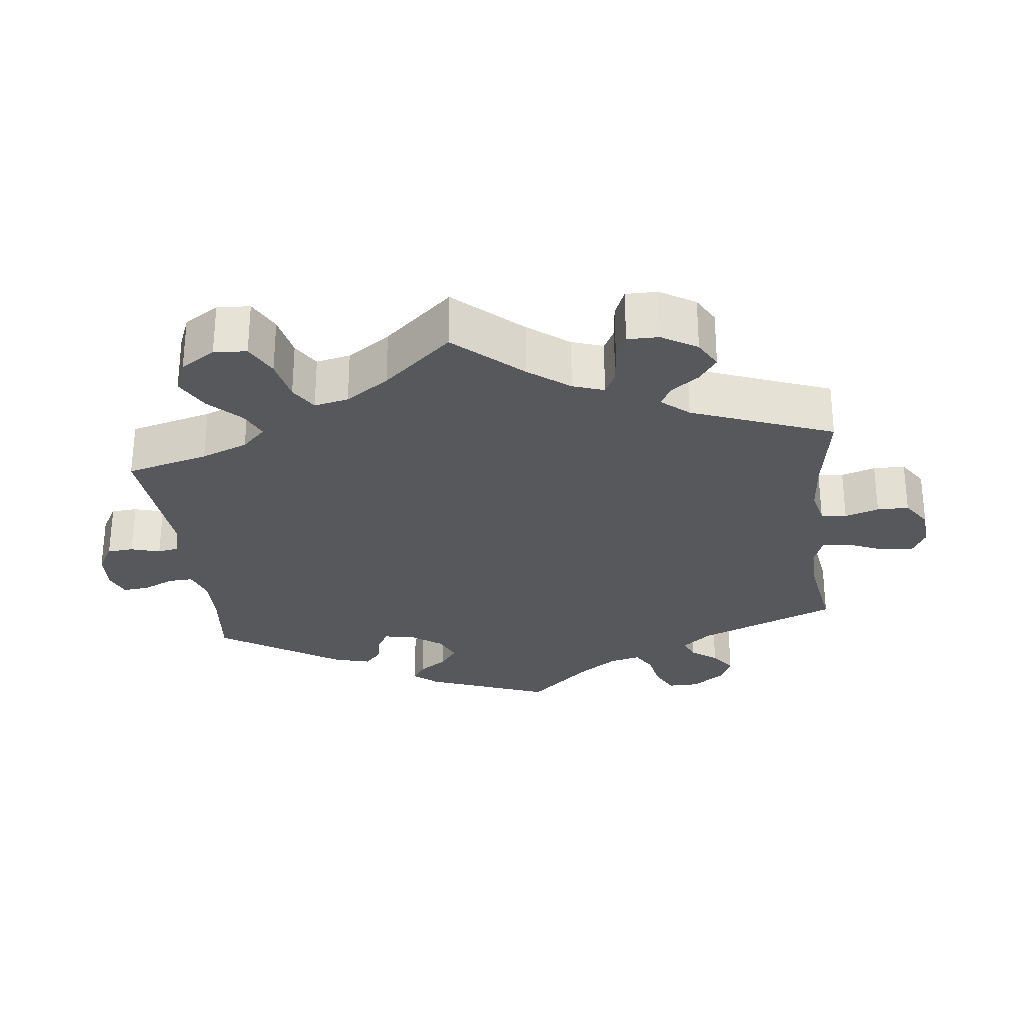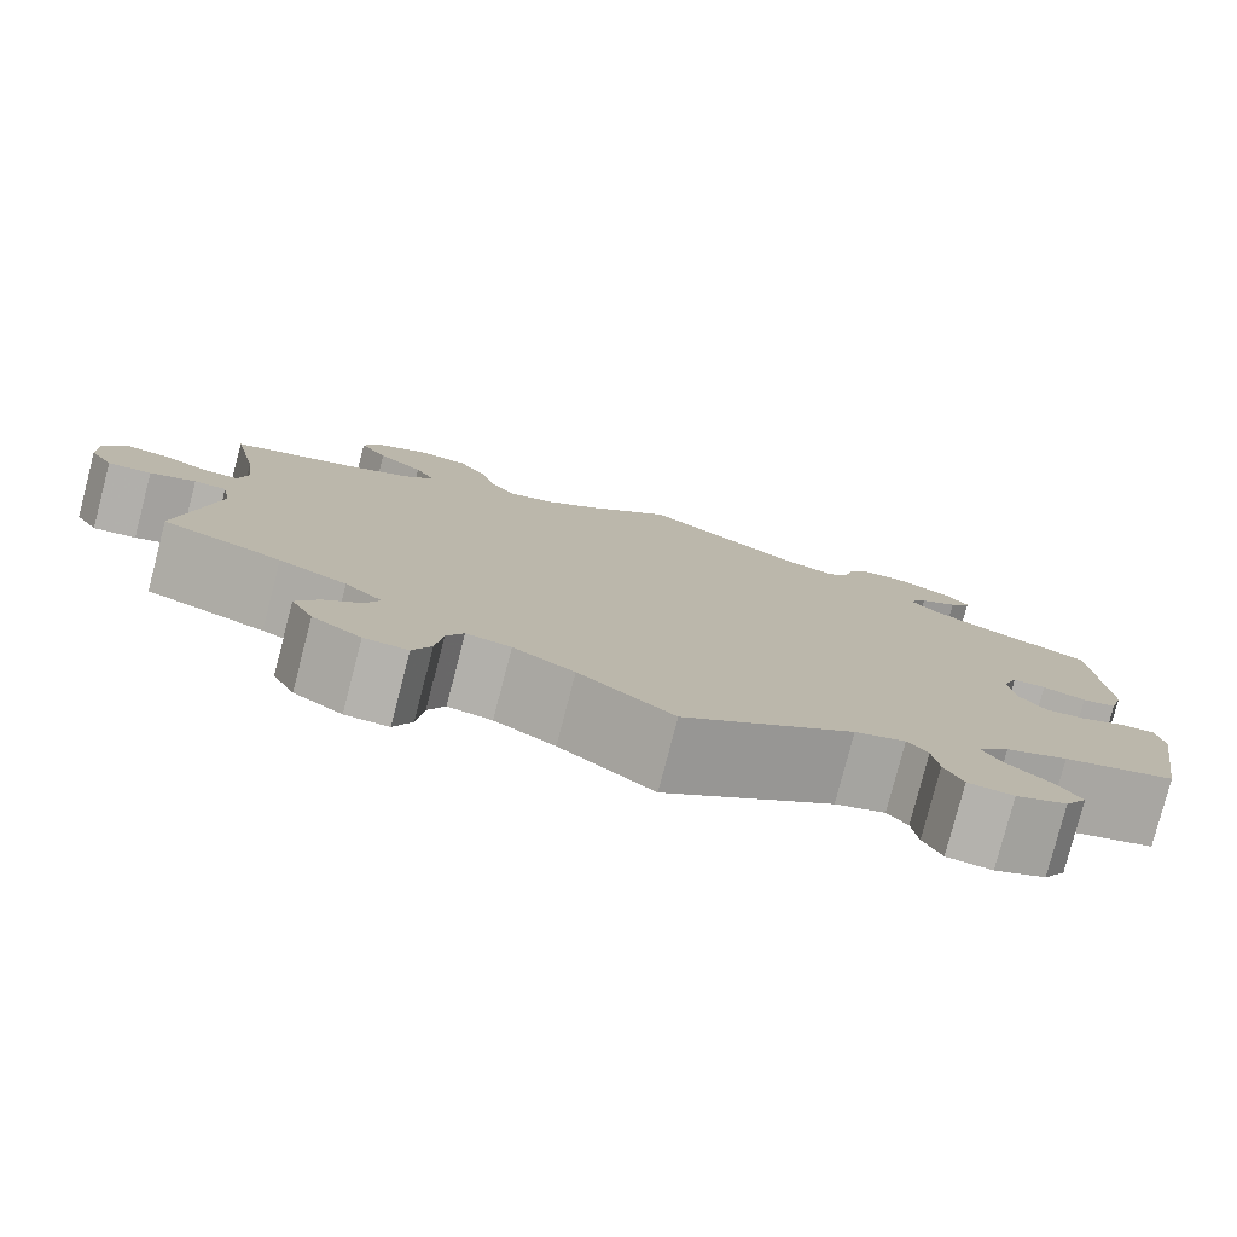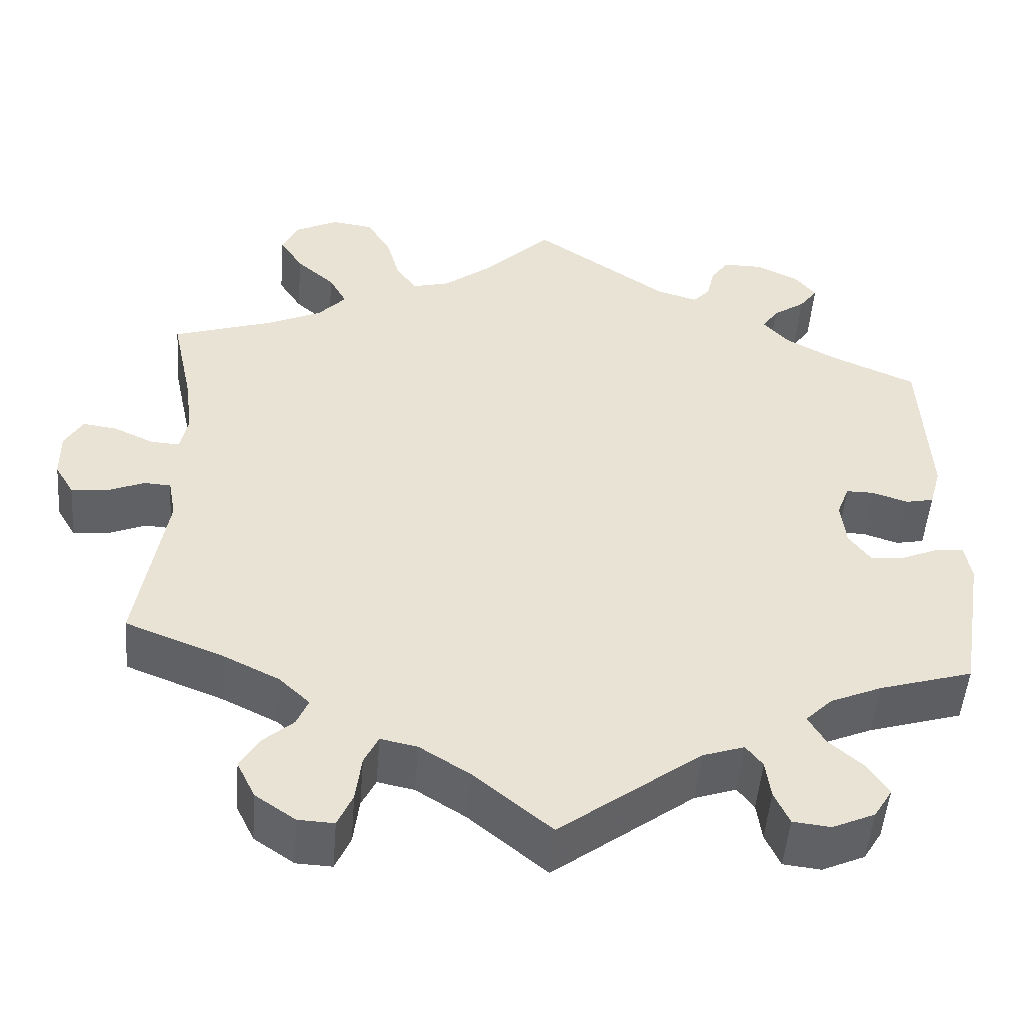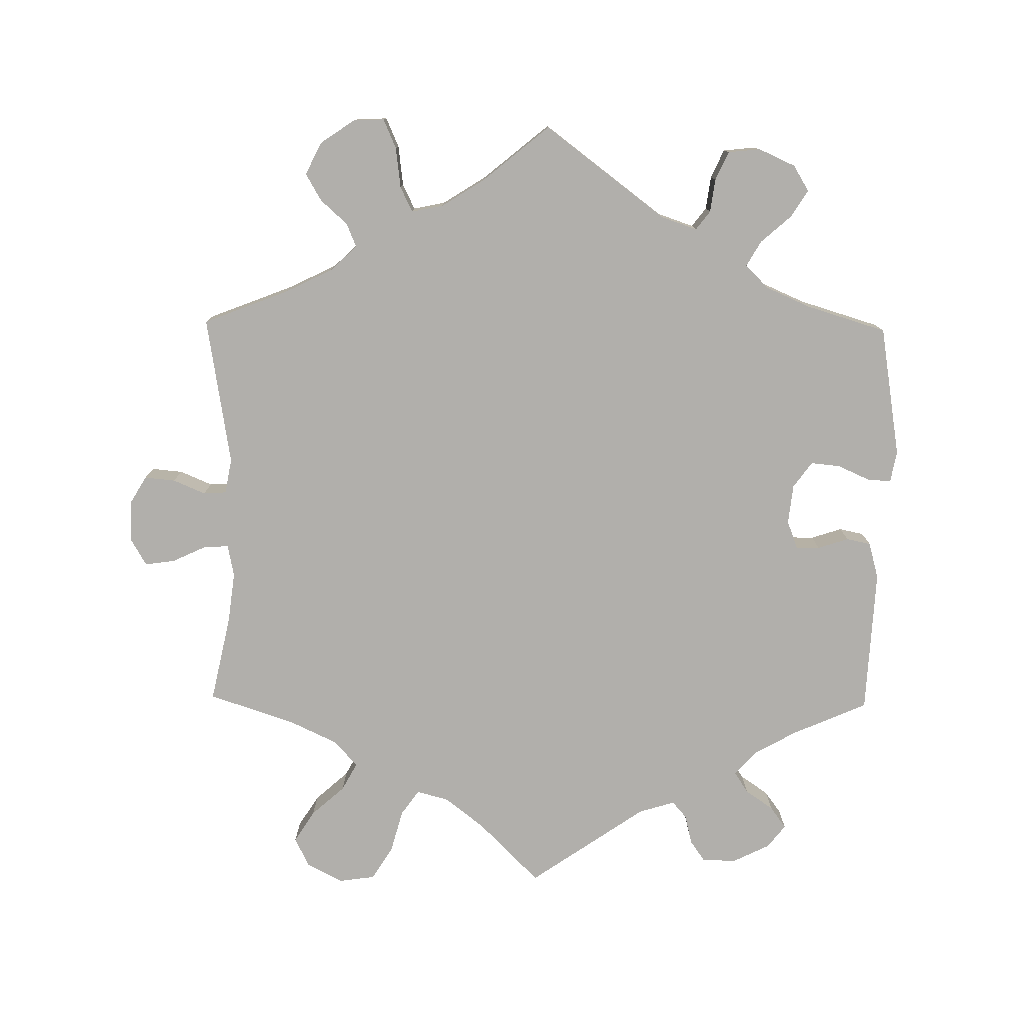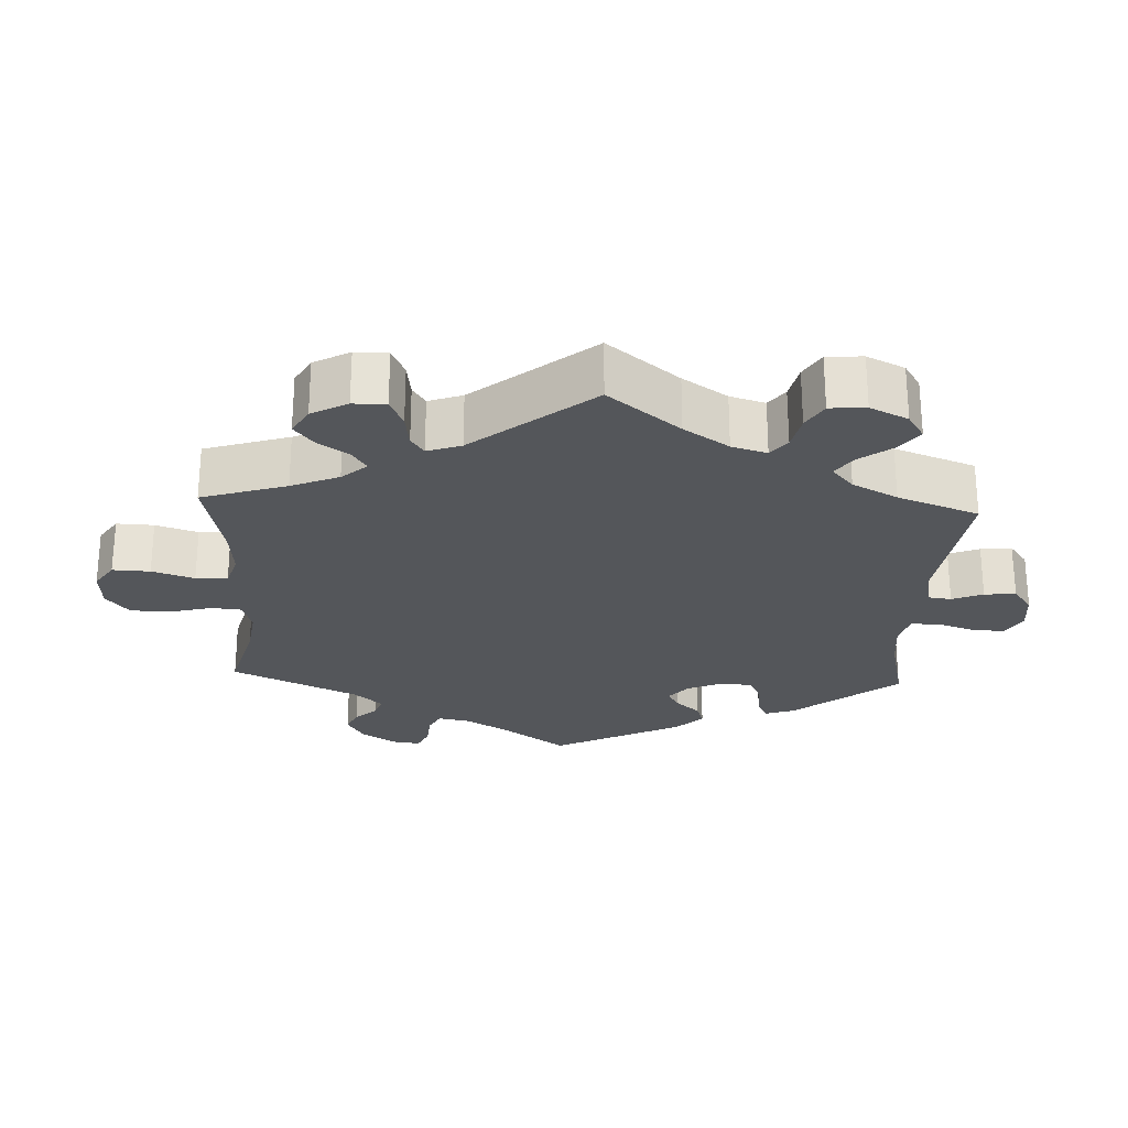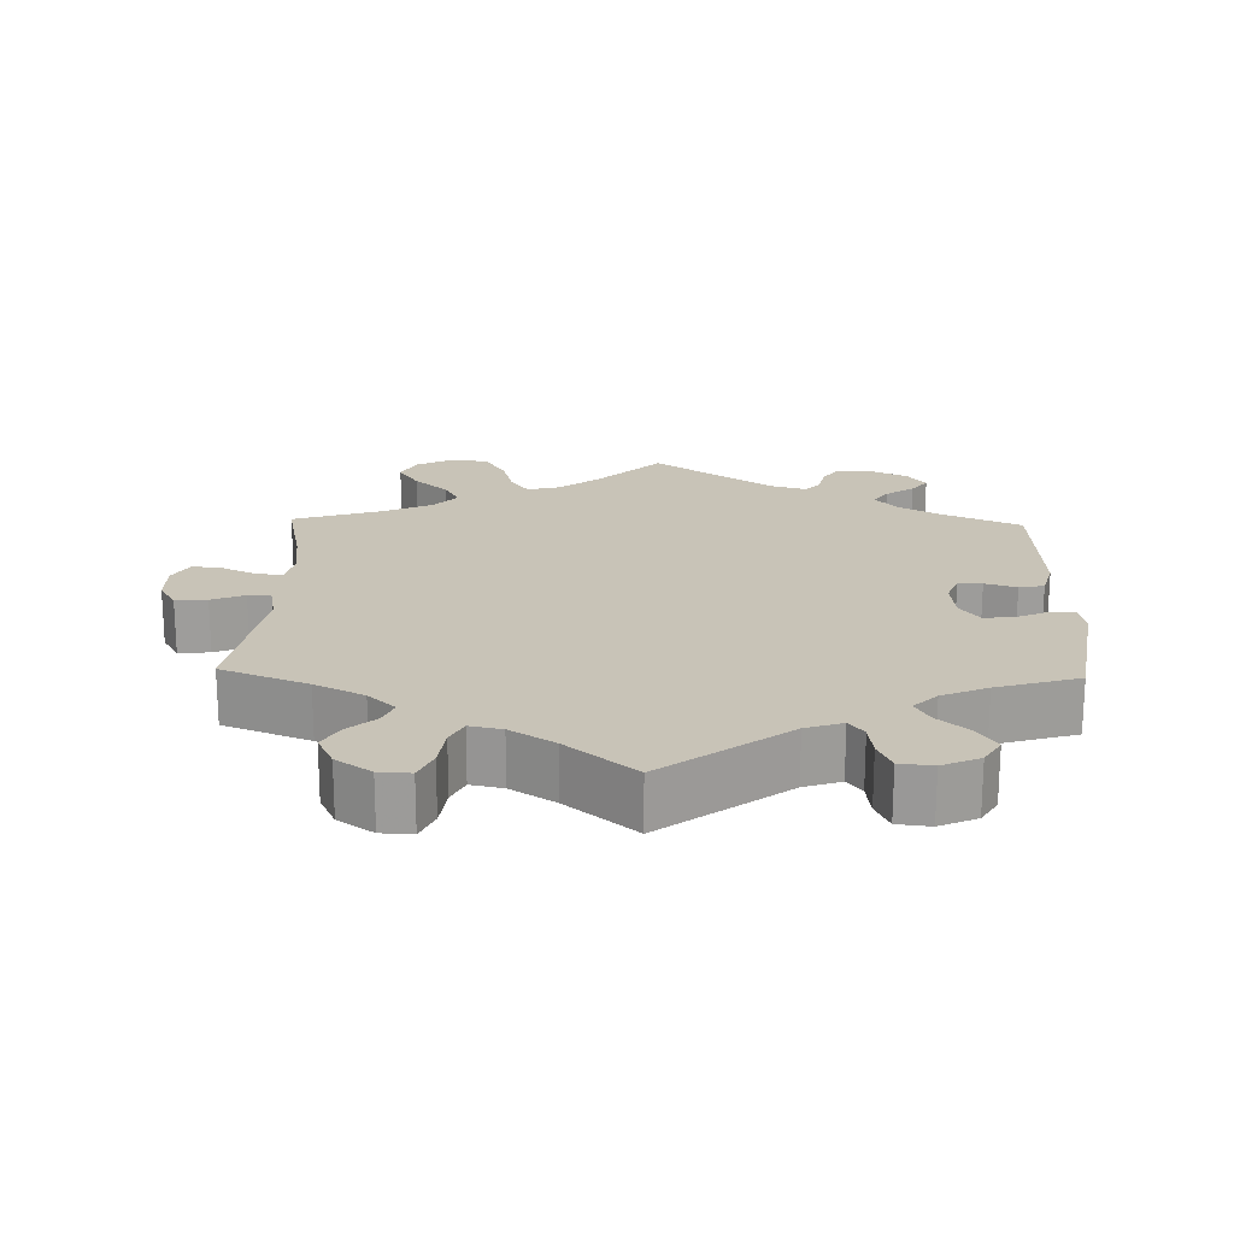
<metadata>
{"format":"obj","ext":"obj","renderer":"f3d","projection":"perspective","resolution":1024,"background":"white","views":[{"elev":-28.0,"azim":66.4,"up":"+Y"},{"elev":-79.3,"azim":165.4,"up":"+Z"},{"elev":-50.1,"azim":175.4,"up":"+Z"},{"elev":-78.1,"azim":179.2,"up":"+Y"},{"elev":-25.2,"azim":117.3,"up":"+Y"},{"elev":19.7,"azim":-178.4,"up":"+Y"}]}
</metadata>
<code>
v 0.084 0.07 0.494
v 0.139 0.07 0.451
v 0.184 0.07 0.439
v 0.209 0.07 0.474
v 0.225 0.07 0.533
v 0.254 0.07 0.58
v 0.304 0.07 0.587
v 0.355 0.07 0.561
v 0.375 0.07 0.52
v 0.347 0.07 0.476
v 0.301 0.07 0.435
v 0.28 0.07 0.396
v 0.313 0.07 0.36
v 0.379 0.07 0.329
v 0.5 0.07 0.289
v 0.474 0.07 0.168
v 0.465 0.07 0.097
v 0.474 0.07 0.052
v 0.509 0.07 0.054
v 0.556 0.07 0.076
v 0.598 0.07 0.082
v 0.62 0.07 0.044
v 0.619 0.07 -0.013
v 0.596 0.07 -0.052
v 0.553 0.07 -0.048
v 0.508 0.07 -0.029
v 0.476 0.07 -0.031
v 0.467 0.07 -0.08
v 0.501 0.07 -0.288
v 0.383 0.07 -0.334
v 0.316 0.07 -0.367
v 0.279 0.07 -0.402
v 0.293 0.07 -0.435
v 0.33 0.07 -0.468
v 0.352 0.07 -0.506
v 0.33 0.07 -0.551
v 0.282 0.07 -0.584
v 0.239 0.07 -0.586
v 0.221 0.07 -0.545
v 0.214 0.07 -0.489
v 0.197 0.07 -0.454
v 0.153 0.07 -0.463
v 0.093 0.07 -0.501
v 0 0.07 -0.578
v -0.169 0.07 -0.451
v -0.219 0.07 -0.434
v -0.239 0.07 -0.46
v -0.245 0.07 -0.506
v -0.263 0.07 -0.546
v -0.308 0.07 -0.551
v -0.359 0.07 -0.528
v -0.381 0.07 -0.492
v -0.357 0.07 -0.454
v -0.315 0.07 -0.417
v -0.295 0.07 -0.382
v -0.327 0.07 -0.35
v -0.389 0.07 -0.323
v -0.501 0.07 -0.289
v -0.531 0.07 -0.106
v -0.523 0.07 -0.062
v -0.49 0.07 -0.064
v -0.445 0.07 -0.084
v -0.404 0.07 -0.088
v -0.378 0.07 -0.052
v -0.372 0.07 0.003
v -0.387 0.07 0.042
v -0.42 0.07 0.042
v -0.463 0.07 0.028
v -0.497 0.07 0.035
v -0.511 0.07 0.086
v -0.501 0.07 0.289
v -0.396 0.07 0.335
v -0.337 0.07 0.368
v -0.307 0.07 0.402
v -0.326 0.07 0.431
v -0.365 0.07 0.458
v -0.387 0.07 0.488
v -0.362 0.07 0.52
v -0.311 0.07 0.545
v -0.263 0.07 0.545
v -0.242 0.07 0.515
v -0.232 0.07 0.474
v -0.212 0.07 0.451
v -0.162 0.07 0.466
v 0 0.07 0.578
v 0.084 0 0.494
v 0.139 0 0.451
v 0.184 0 0.439
v 0.209 0 0.474
v 0.225 0 0.533
v 0.254 0 0.58
v 0.304 0 0.587
v 0.355 0 0.561
v 0.375 0 0.52
v 0.347 0 0.476
v 0.301 0 0.435
v 0.28 0 0.396
v 0.313 0 0.36
v 0.379 0 0.329
v 0.5 0 0.289
v 0.474 0 0.168
v 0.465 0 0.097
v 0.474 0 0.052
v 0.509 0 0.054
v 0.556 0 0.076
v 0.598 0 0.082
v 0.62 0 0.044
v 0.619 0 -0.013
v 0.596 0 -0.052
v 0.553 0 -0.048
v 0.508 0 -0.029
v 0.476 0 -0.031
v 0.467 0 -0.08
v 0.501 0 -0.288
v 0.383 0 -0.334
v 0.316 0 -0.367
v 0.279 0 -0.402
v 0.293 0 -0.435
v 0.33 0 -0.468
v 0.352 0 -0.506
v 0.33 0 -0.551
v 0.282 0 -0.584
v 0.239 0 -0.586
v 0.221 0 -0.545
v 0.214 0 -0.489
v 0.197 0 -0.454
v 0.153 0 -0.463
v 0.093 0 -0.501
v 0 0 -0.578
v -0.169 0 -0.451
v -0.219 0 -0.434
v -0.239 0 -0.46
v -0.245 0 -0.506
v -0.263 0 -0.546
v -0.308 0 -0.551
v -0.359 0 -0.528
v -0.381 0 -0.492
v -0.357 0 -0.454
v -0.315 0 -0.417
v -0.295 0 -0.382
v -0.327 0 -0.35
v -0.389 0 -0.323
v -0.501 0 -0.289
v -0.531 0 -0.106
v -0.523 0 -0.062
v -0.49 0 -0.064
v -0.445 0 -0.084
v -0.404 0 -0.088
v -0.378 0 -0.052
v -0.372 0 0.003
v -0.387 0 0.042
v -0.42 0 0.042
v -0.463 0 0.028
v -0.497 0 0.035
v -0.511 0 0.086
v -0.501 0 0.289
v -0.396 0 0.335
v -0.337 0 0.368
v -0.307 0 0.402
v -0.326 0 0.431
v -0.365 0 0.458
v -0.387 0 0.488
v -0.362 0 0.52
v -0.311 0 0.545
v -0.263 0 0.545
v -0.242 0 0.515
v -0.232 0 0.474
v -0.212 0 0.451
v -0.162 0 0.466
v 0 0 0.578
f 84 85 1
f 83 84 1 2
f 79 80 81 82
f 79 82 83
f 78 79 83
f 75 76 77 78
f 74 75 78 83
f 73 74 83 2
f 69 70 71 72
f 67 68 69 72
f 66 67 72 73
f 65 66 73 2
f 59 60 61 62
f 57 58 59 62
f 56 57 62 63
f 55 56 63 64
f 51 52 53 54
f 51 54 55
f 50 51 55
f 47 48 49 50
f 47 50 55
f 46 47 55 64
f 43 44 45
f 42 43 45 46
f 41 42 46 64
f 37 38 39 40
f 37 40 41
f 36 37 41
f 33 34 35 36
f 32 33 36 41
f 31 32 41 64
f 28 29 30
f 27 28 30 31
f 23 24 25 26
f 23 26 27
f 22 23 27
f 19 20 21 22
f 18 19 22 27
f 17 18 27 31
f 14 15 16
f 13 14 16 17
f 12 13 17 31
f 8 9 10 11
f 8 11 12
f 7 8 12
f 4 5 6 7
f 3 4 7 12
f 12 31 64 65
f 2 3 12 65
f 86 170 169
f 87 86 169 168
f 167 166 165 164
f 168 167 164
f 168 164 163
f 163 162 161 160
f 168 163 160 159
f 87 168 159 158
f 157 156 155 154
f 157 154 153 152
f 158 157 152 151
f 87 158 151 150
f 147 146 145 144
f 147 144 143 142
f 148 147 142 141
f 149 148 141 140
f 139 138 137 136
f 140 139 136
f 140 136 135
f 135 134 133 132
f 140 135 132
f 149 140 132 131
f 130 129 128
f 131 130 128 127
f 149 131 127 126
f 125 124 123 122
f 126 125 122
f 126 122 121
f 121 120 119 118
f 126 121 118 117
f 149 126 117 116
f 115 114 113
f 116 115 113 112
f 111 110 109 108
f 112 111 108
f 112 108 107
f 107 106 105 104
f 112 107 104 103
f 116 112 103 102
f 101 100 99
f 102 101 99 98
f 116 102 98 97
f 96 95 94 93
f 97 96 93
f 97 93 92
f 92 91 90 89
f 97 92 89 88
f 150 149 116 97
f 150 97 88 87
f 1 86 87 2
f 2 87 88 3
f 3 88 89 4
f 4 89 90 5
f 5 90 91 6
f 6 91 92 7
f 7 92 93 8
f 8 93 94 9
f 9 94 95 10
f 10 95 96 11
f 11 96 97 12
f 12 97 98 13
f 13 98 99 14
f 14 99 100 15
f 15 100 101 16
f 16 101 102 17
f 17 102 103 18
f 18 103 104 19
f 19 104 105 20
f 20 105 106 21
f 21 106 107 22
f 22 107 108 23
f 23 108 109 24
f 24 109 110 25
f 25 110 111 26
f 26 111 112 27
f 27 112 113 28
f 28 113 114 29
f 29 114 115 30
f 30 115 116 31
f 31 116 117 32
f 32 117 118 33
f 33 118 119 34
f 34 119 120 35
f 35 120 121 36
f 36 121 122 37
f 37 122 123 38
f 38 123 124 39
f 39 124 125 40
f 40 125 126 41
f 41 126 127 42
f 42 127 128 43
f 43 128 129 44
f 44 129 130 45
f 45 130 131 46
f 46 131 132 47
f 47 132 133 48
f 48 133 134 49
f 49 134 135 50
f 50 135 136 51
f 51 136 137 52
f 52 137 138 53
f 53 138 139 54
f 54 139 140 55
f 55 140 141 56
f 56 141 142 57
f 57 142 143 58
f 58 143 144 59
f 59 144 145 60
f 60 145 146 61
f 61 146 147 62
f 62 147 148 63
f 63 148 149 64
f 64 149 150 65
f 65 150 151 66
f 66 151 152 67
f 67 152 153 68
f 68 153 154 69
f 69 154 155 70
f 70 155 156 71
f 71 156 157 72
f 72 157 158 73
f 73 158 159 74
f 74 159 160 75
f 75 160 161 76
f 76 161 162 77
f 77 162 163 78
f 78 163 164 79
f 79 164 165 80
f 80 165 166 81
f 81 166 167 82
f 82 167 168 83
f 83 168 169 84
f 84 169 170 85
f 85 170 86 1

</code>
